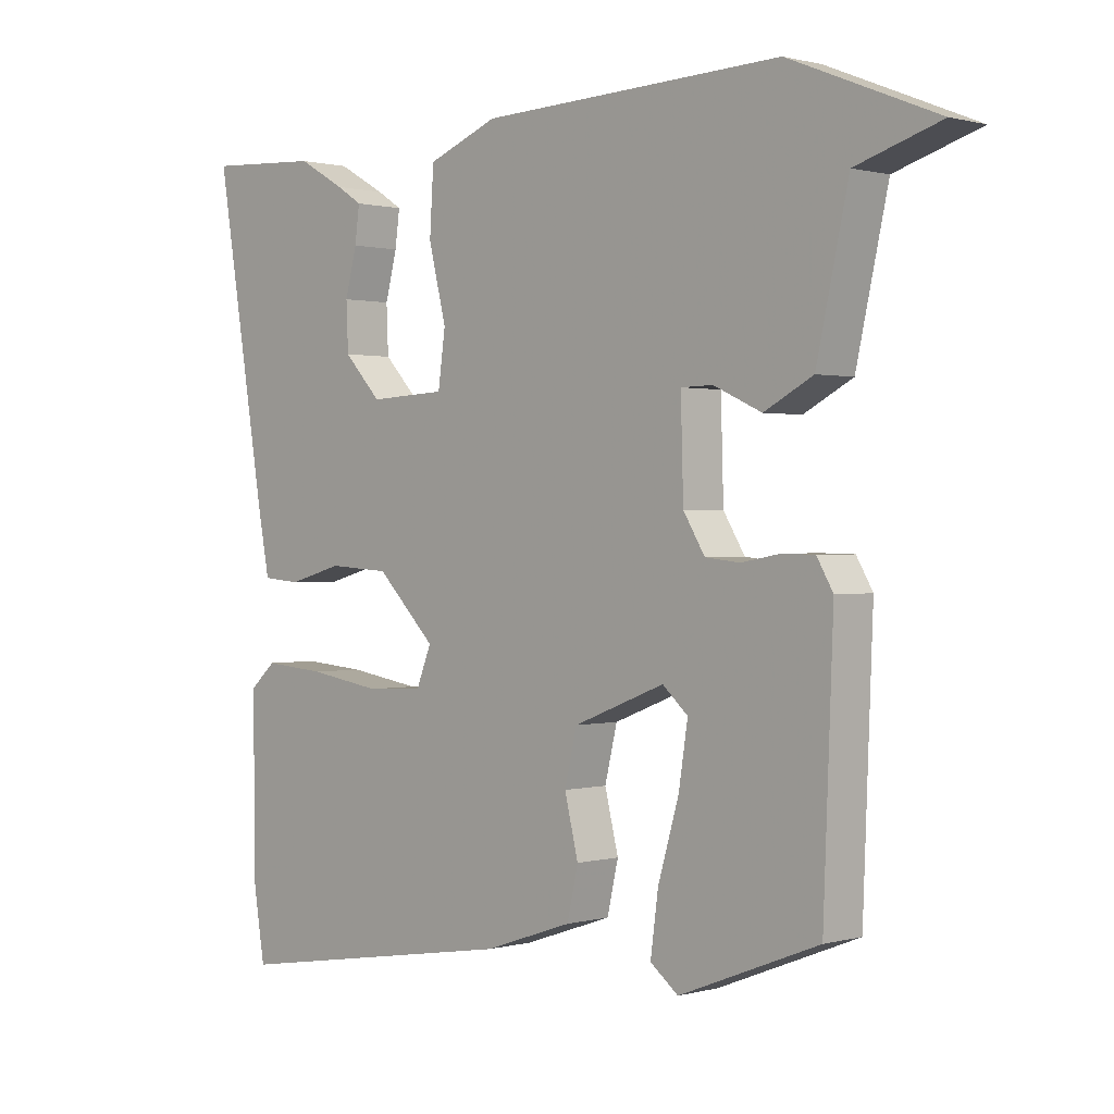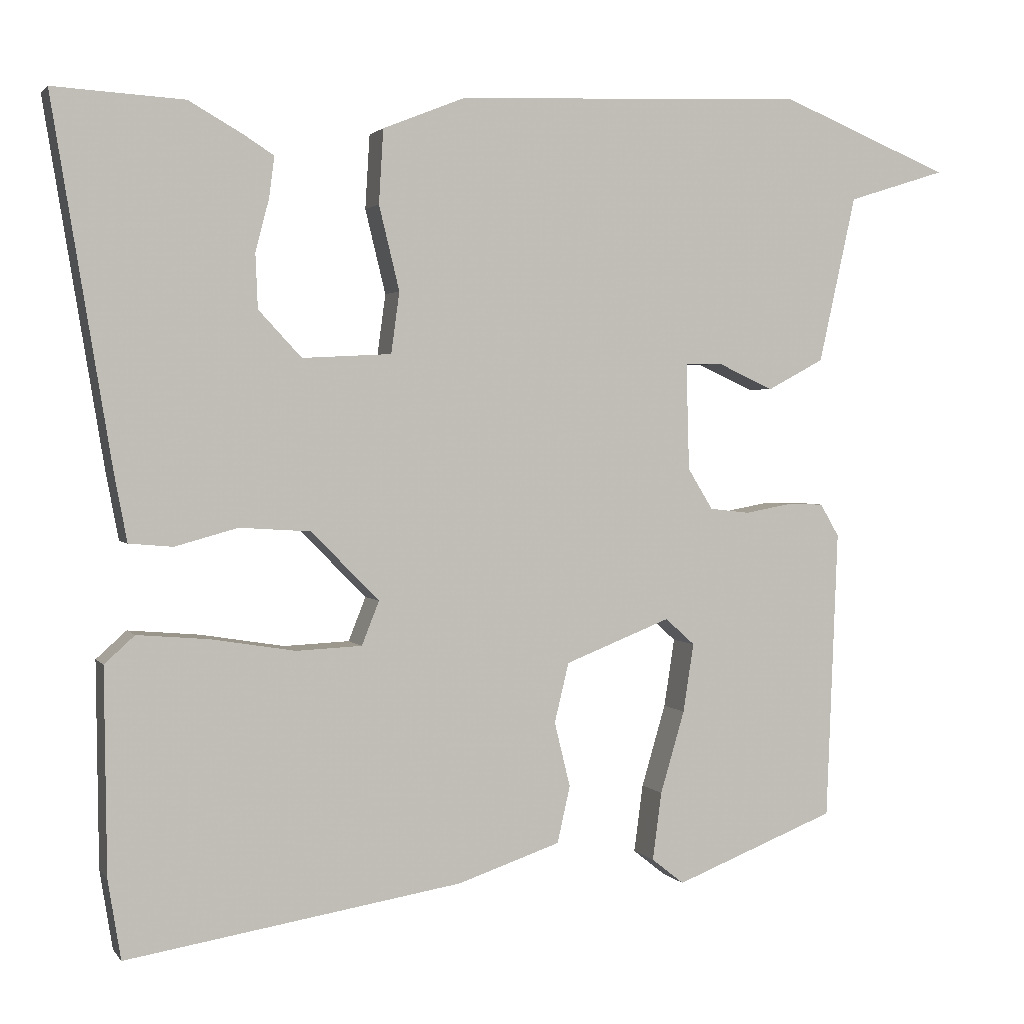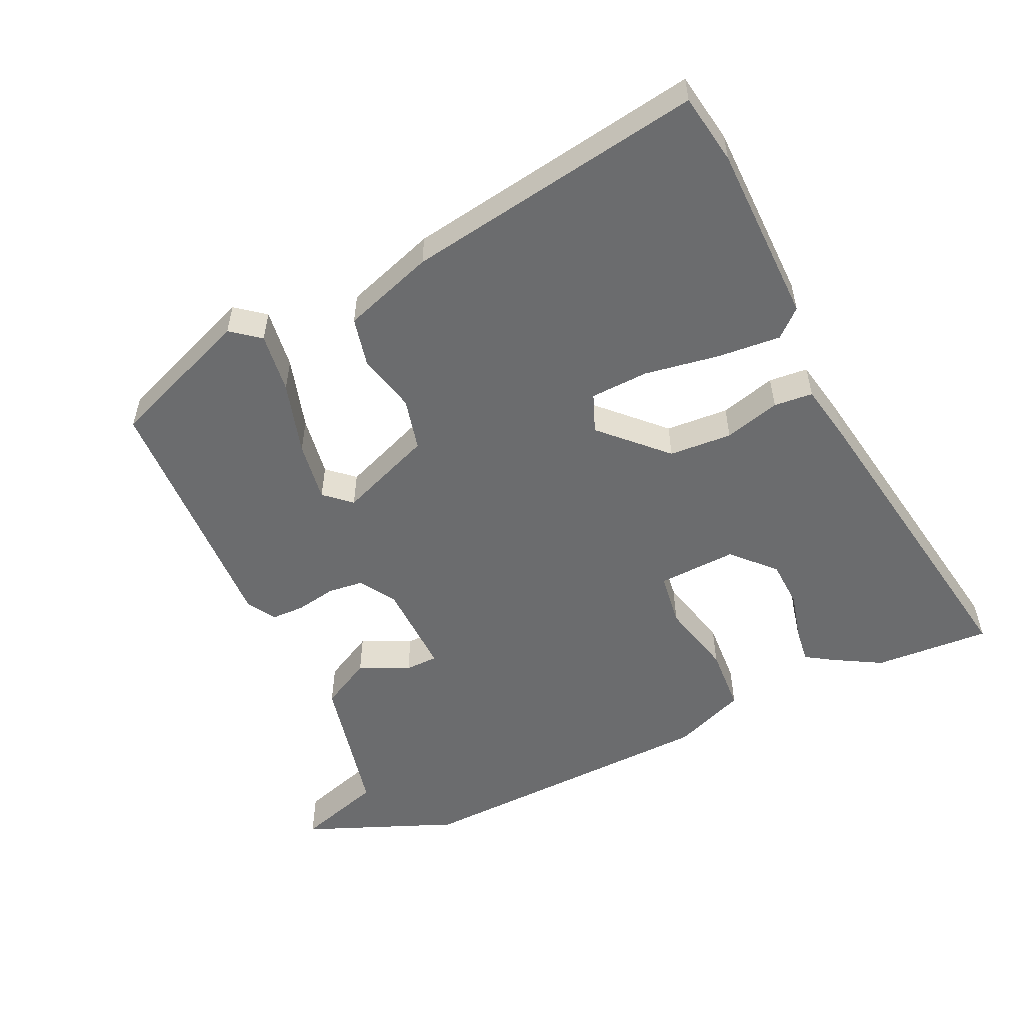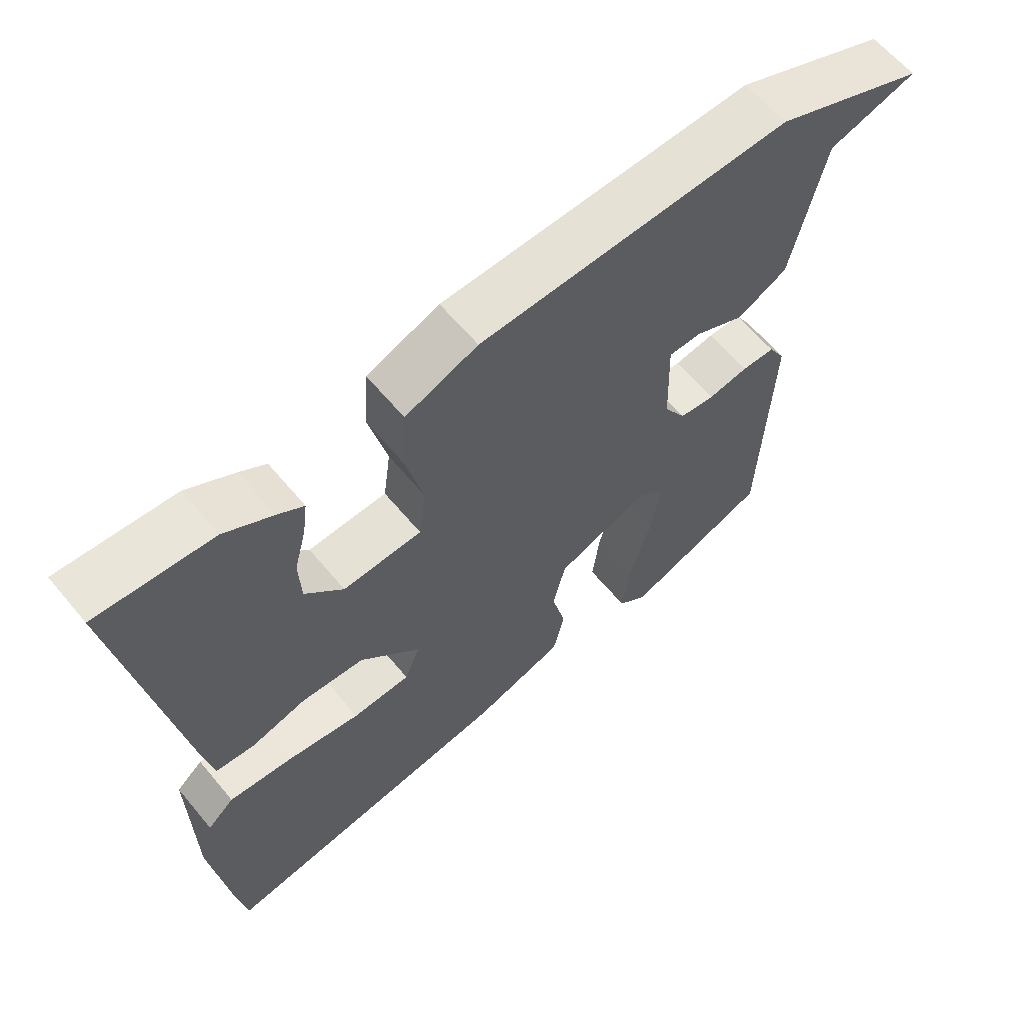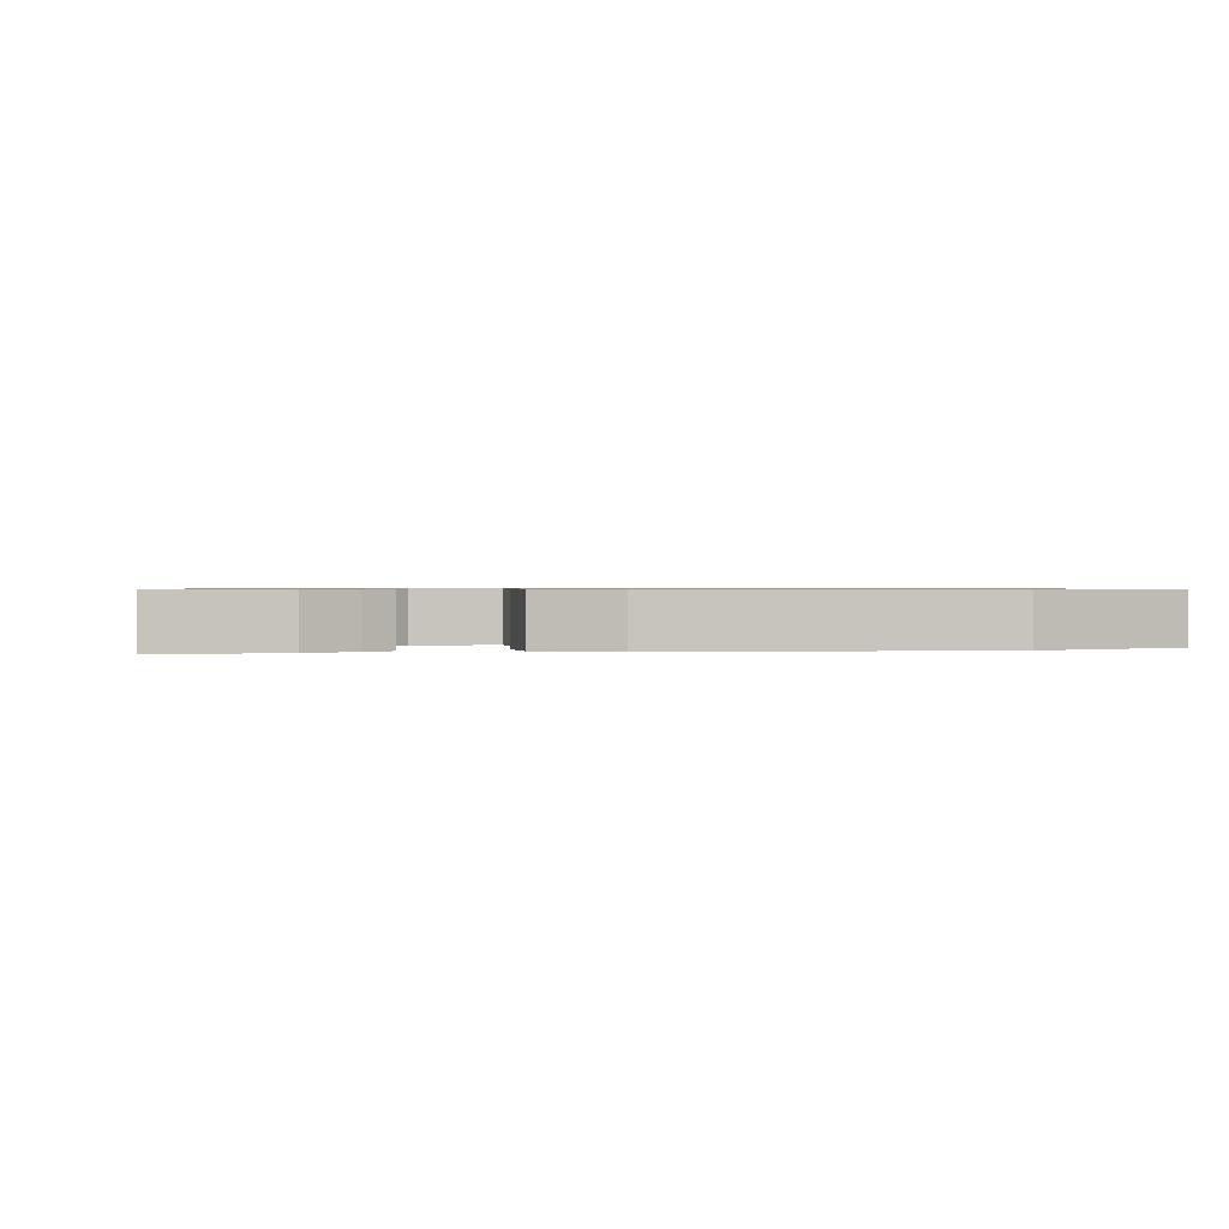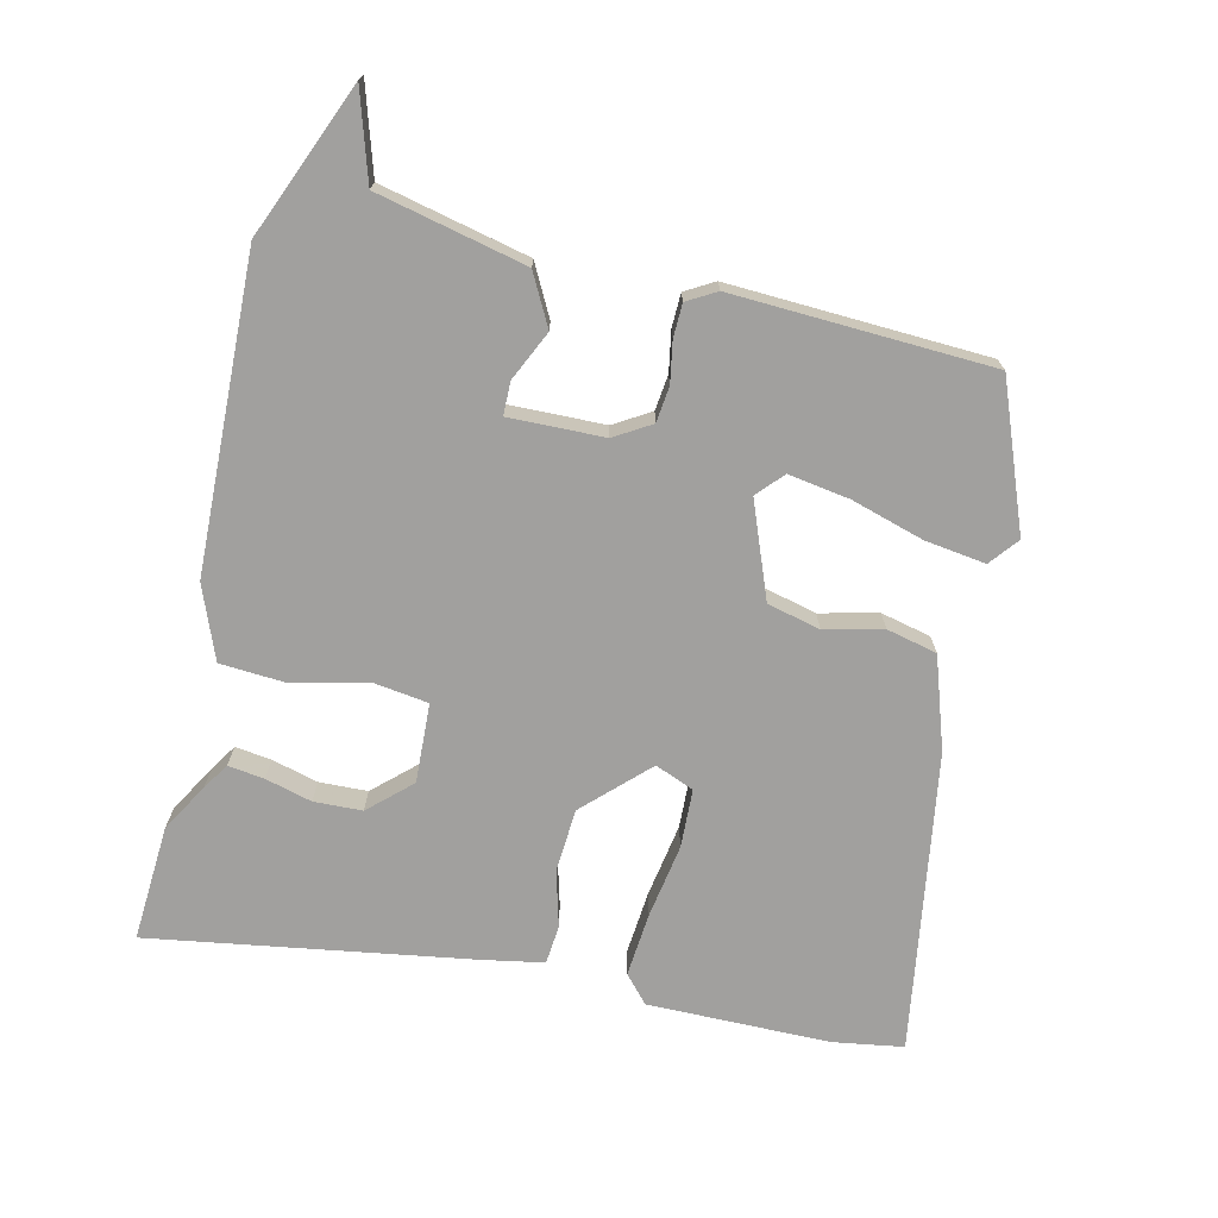
<metadata>
{"format":"obj","ext":"obj","renderer":"f3d","projection":"perspective","resolution":1024,"background":"white","views":[{"elev":0.7,"azim":44.8,"up":"+Z"},{"elev":2.1,"azim":-18.0,"up":"+Z"},{"elev":-53.6,"azim":-155.0,"up":"+Y"},{"elev":61.9,"azim":-39.6,"up":"+Z"},{"elev":0.7,"azim":-9.7,"up":"+Y"},{"elev":-71.8,"azim":76.6,"up":"+Y"}]}
</metadata>
<code>
v -0.486 0.07 -0.588
v -0.503 0.07 -0.483
v -0.506 0.07 -0.213
v -0.466 0.07 -0.177
v -0.371 0.07 -0.185
v -0.26 0.07 -0.203
v -0.173 0.07 -0.199
v -0.15 0.07 -0.141
v -0.24 0.07 -0.05
v -0.334 0.07 -0.044
v -0.417 0.07 -0.067
v -0.475 0.07 -0.062
v -0.492 0.07 0.028
v -0.57 0.07 0.504
v -0.397 0.07 0.494
v -0.325 0.07 0.453
v -0.286 0.07 0.428
v -0.293 0.07 0.374
v -0.311 0.07 0.305
v -0.308 0.07 0.233
v -0.251 0.07 0.172
v -0.133 0.07 0.178
v -0.122 0.07 0.259
v -0.149 0.07 0.37
v -0.143 0.07 0.468
v -0.035 0.07 0.511
v 0.429 0.07 0.529
v 0.655 0.07 0.437
v 0.525 0.07 0.396
v 0.476 0.07 0.175
v 0.401 0.07 0.135
v 0.327 0.07 0.169
v 0.278 0.07 0.168
v 0.282 0.07 0.027
v 0.315 0.07 -0.027
v 0.368 0.07 -0.033
v 0.428 0.07 -0.022
v 0.478 0.07 -0.023
v 0.503 0.07 -0.066
v 0.488 0.07 -0.45
v 0.274 0.07 -0.534
v 0.231 0.07 -0.5
v 0.243 0.07 -0.41
v 0.275 0.07 -0.301
v 0.289 0.07 -0.21
v 0.25 0.07 -0.175
v 0.11 0.07 -0.23
v 0.091 0.07 -0.309
v 0.112 0.07 -0.395
v 0.095 0.07 -0.47
v -0.041 0.07 -0.516
v -0.486 0 -0.588
v -0.503 0 -0.483
v -0.506 0 -0.213
v -0.466 0 -0.177
v -0.371 0 -0.185
v -0.26 0 -0.203
v -0.173 0 -0.199
v -0.15 0 -0.141
v -0.24 0 -0.05
v -0.334 0 -0.044
v -0.417 0 -0.067
v -0.475 0 -0.062
v -0.492 0 0.028
v -0.57 0 0.504
v -0.397 0 0.494
v -0.325 0 0.453
v -0.286 0 0.428
v -0.293 0 0.374
v -0.311 0 0.305
v -0.308 0 0.233
v -0.251 0 0.172
v -0.133 0 0.178
v -0.122 0 0.259
v -0.149 0 0.37
v -0.143 0 0.468
v -0.035 0 0.511
v 0.429 0 0.529
v 0.655 0 0.437
v 0.525 0 0.396
v 0.476 0 0.175
v 0.401 0 0.135
v 0.327 0 0.169
v 0.278 0 0.168
v 0.282 0 0.027
v 0.315 0 -0.027
v 0.368 0 -0.033
v 0.428 0 -0.022
v 0.478 0 -0.023
v 0.503 0 -0.066
v 0.488 0 -0.45
v 0.274 0 -0.534
v 0.231 0 -0.5
v 0.243 0 -0.41
v 0.275 0 -0.301
v 0.289 0 -0.21
v 0.25 0 -0.175
v 0.11 0 -0.23
v 0.091 0 -0.309
v 0.112 0 -0.395
v 0.095 0 -0.47
v -0.041 0 -0.516
f 48 49 50 51
f 47 48 51 1
f 41 42 43 44
f 41 44 45
f 40 41 45
f 39 40 45
f 36 37 38 39
f 35 36 39 45
f 34 35 45 46
f 29 30 31 32
f 29 32 33
f 26 27 28 29
f 26 29 33
f 23 24 25 26
f 22 23 26 33
f 21 22 33 34
f 16 17 18 19
f 16 19 20
f 15 16 20
f 14 15 20
f 13 14 20 21
f 10 11 12 13
f 9 10 13 21
f 3 4 5 6
f 1 2 3 6
f 47 1 6 7
f 46 47 7 8
f 21 34 46
f 8 9 21 46
f 102 101 100 99
f 52 102 99 98
f 95 94 93 92
f 96 95 92
f 96 92 91
f 96 91 90
f 90 89 88 87
f 96 90 87 86
f 97 96 86 85
f 83 82 81 80
f 84 83 80
f 80 79 78 77
f 84 80 77
f 77 76 75 74
f 84 77 74 73
f 85 84 73 72
f 70 69 68 67
f 71 70 67
f 71 67 66
f 71 66 65
f 72 71 65 64
f 64 63 62 61
f 72 64 61 60
f 57 56 55 54
f 57 54 53 52
f 58 57 52 98
f 59 58 98 97
f 97 85 72
f 97 72 60 59
f 1 52 53 2
f 2 53 54 3
f 3 54 55 4
f 4 55 56 5
f 5 56 57 6
f 6 57 58 7
f 7 58 59 8
f 8 59 60 9
f 9 60 61 10
f 10 61 62 11
f 11 62 63 12
f 12 63 64 13
f 13 64 65 14
f 14 65 66 15
f 15 66 67 16
f 16 67 68 17
f 17 68 69 18
f 18 69 70 19
f 19 70 71 20
f 20 71 72 21
f 21 72 73 22
f 22 73 74 23
f 23 74 75 24
f 24 75 76 25
f 25 76 77 26
f 26 77 78 27
f 27 78 79 28
f 28 79 80 29
f 29 80 81 30
f 30 81 82 31
f 31 82 83 32
f 32 83 84 33
f 33 84 85 34
f 34 85 86 35
f 35 86 87 36
f 36 87 88 37
f 37 88 89 38
f 38 89 90 39
f 39 90 91 40
f 40 91 92 41
f 41 92 93 42
f 42 93 94 43
f 43 94 95 44
f 44 95 96 45
f 45 96 97 46
f 46 97 98 47
f 47 98 99 48
f 48 99 100 49
f 49 100 101 50
f 50 101 102 51
f 51 102 52 1

</code>
